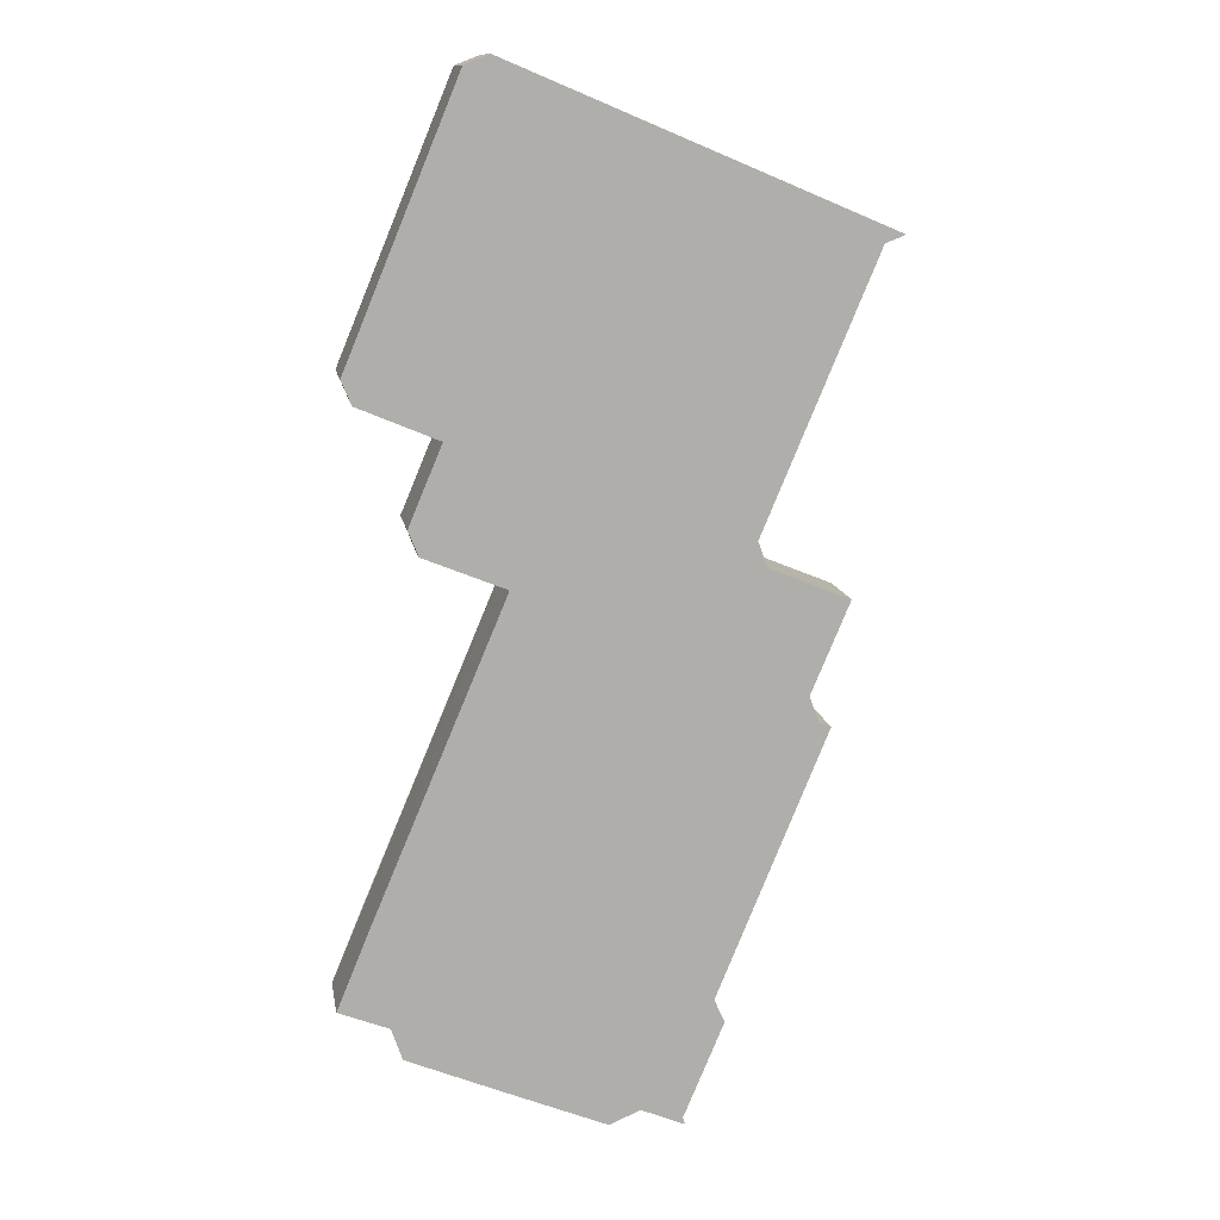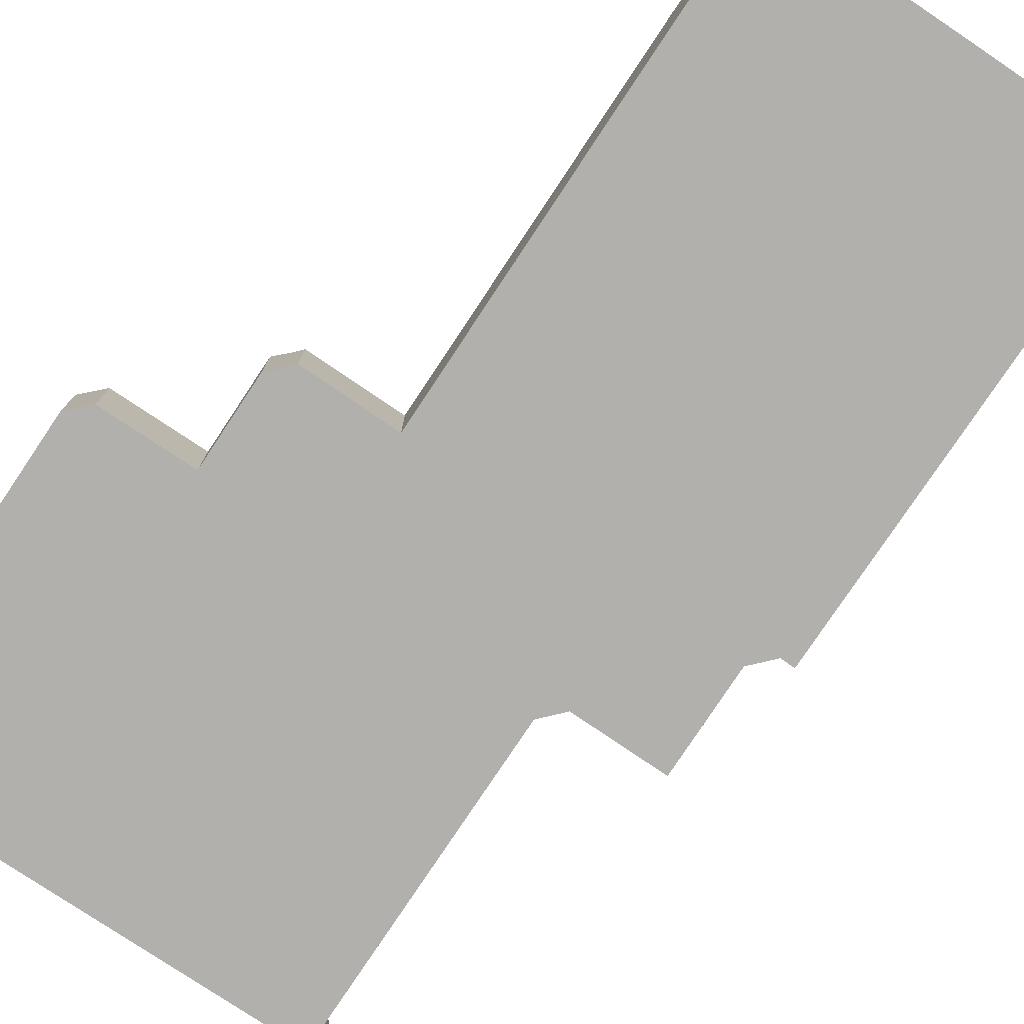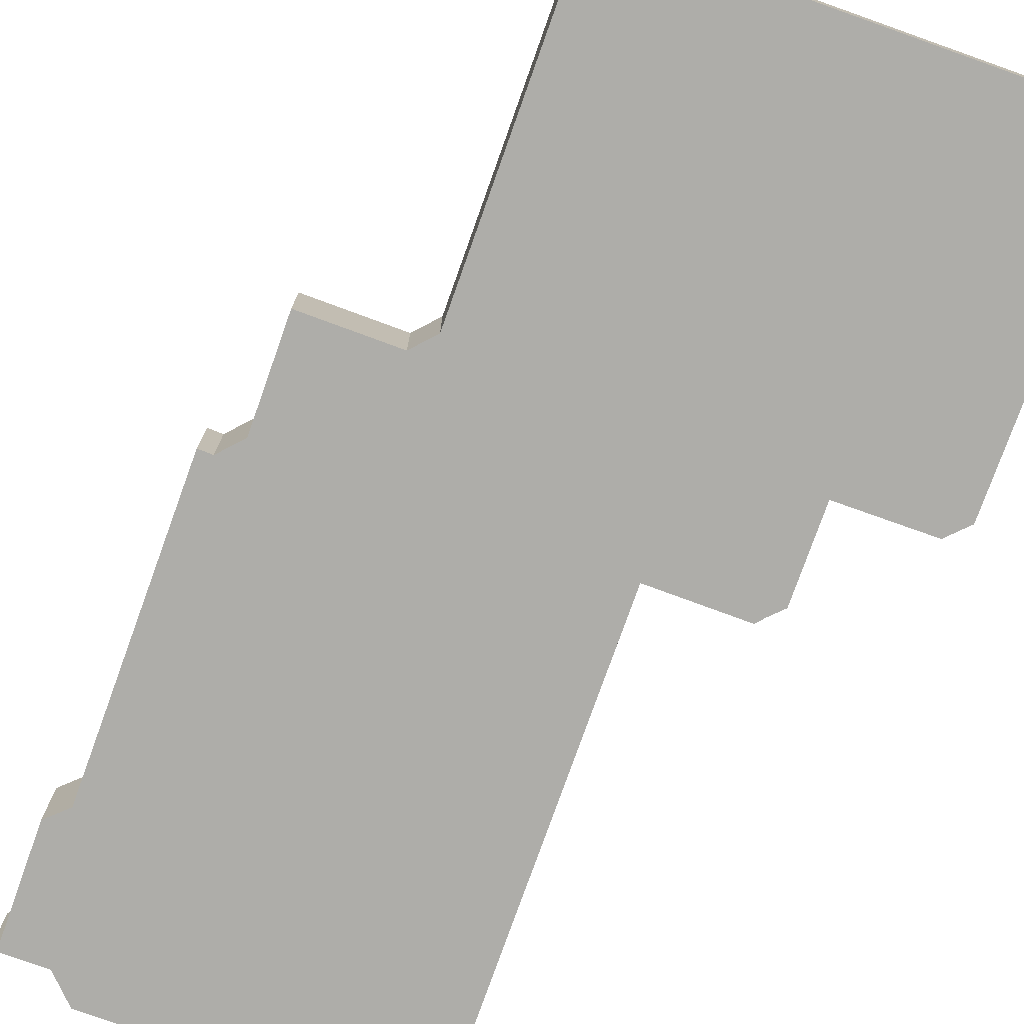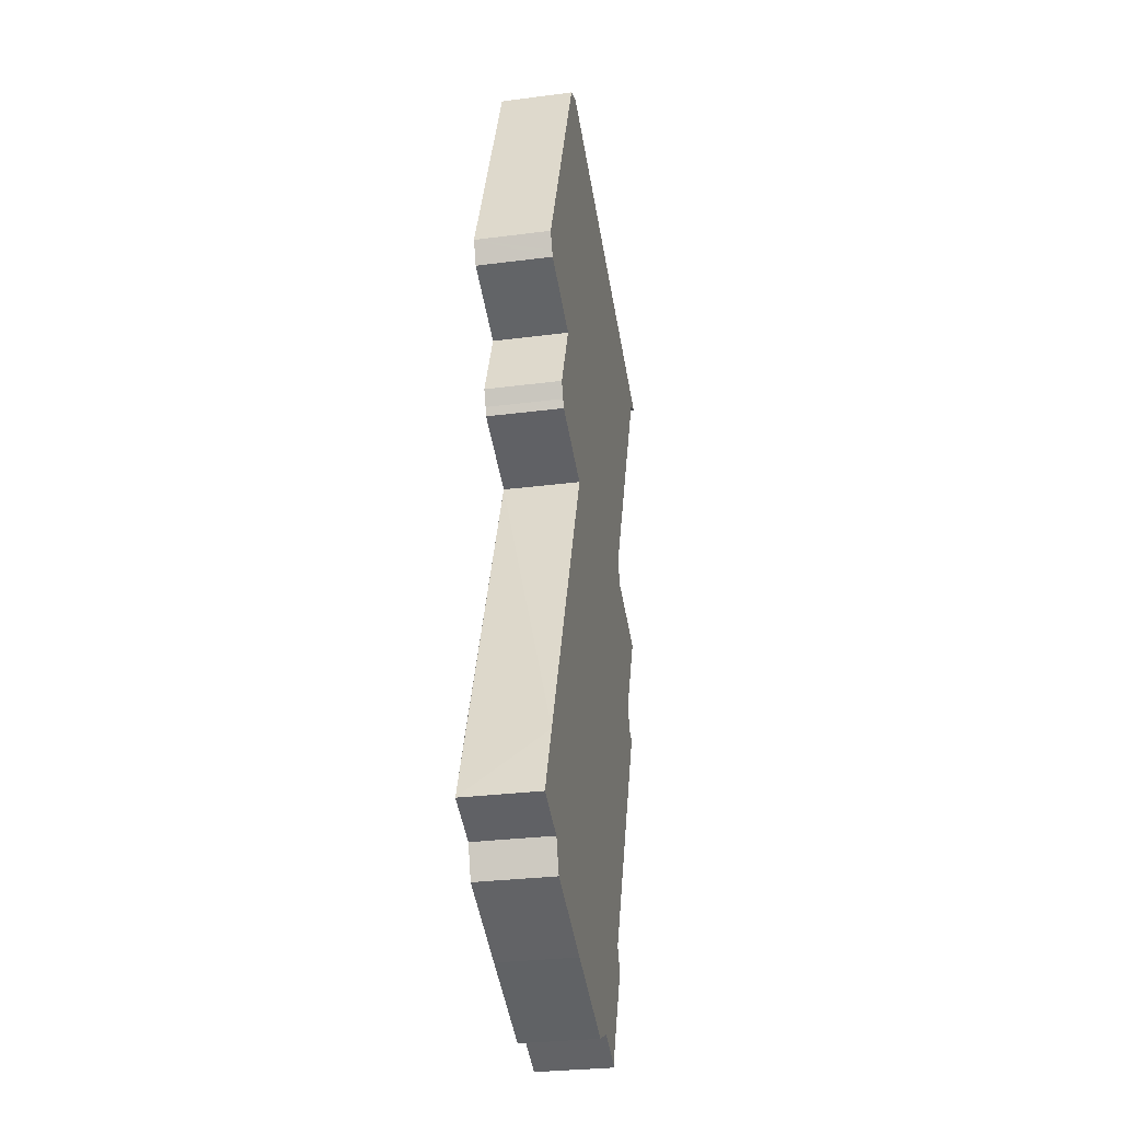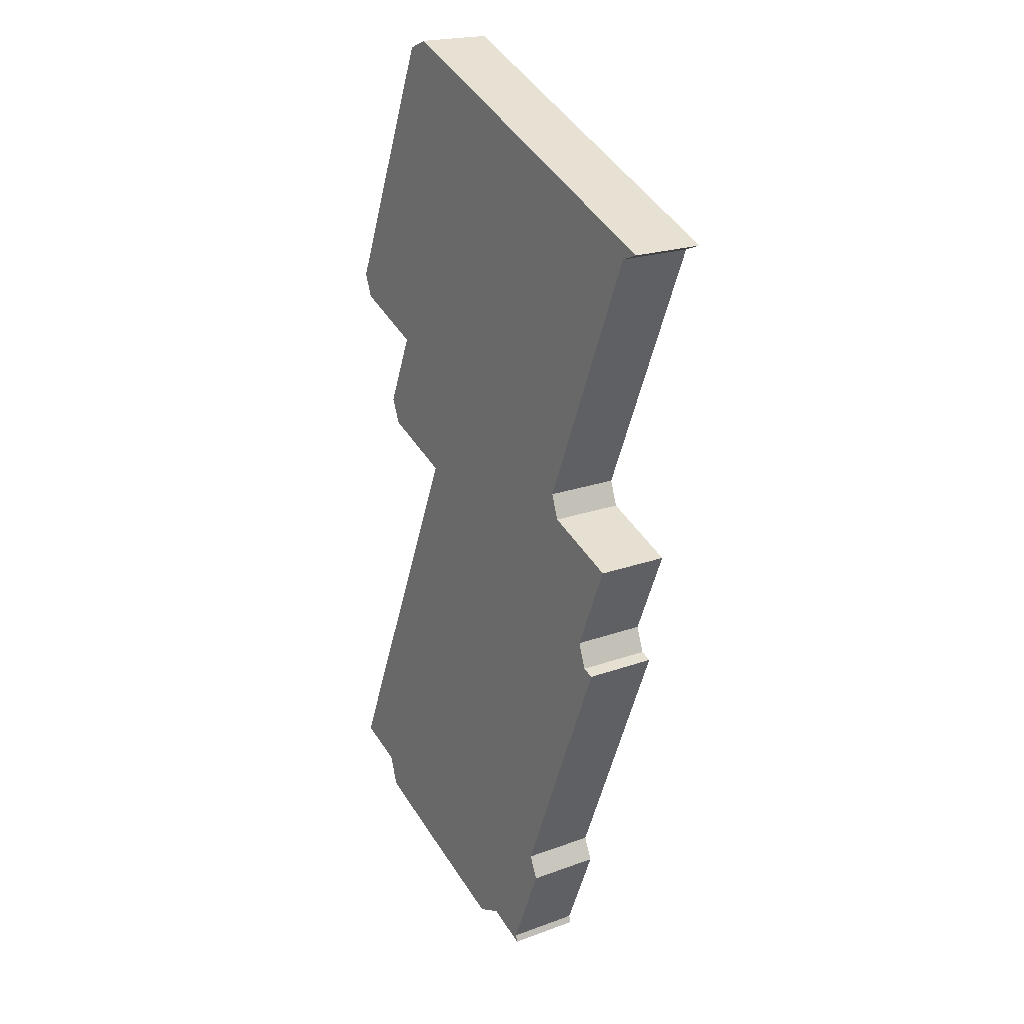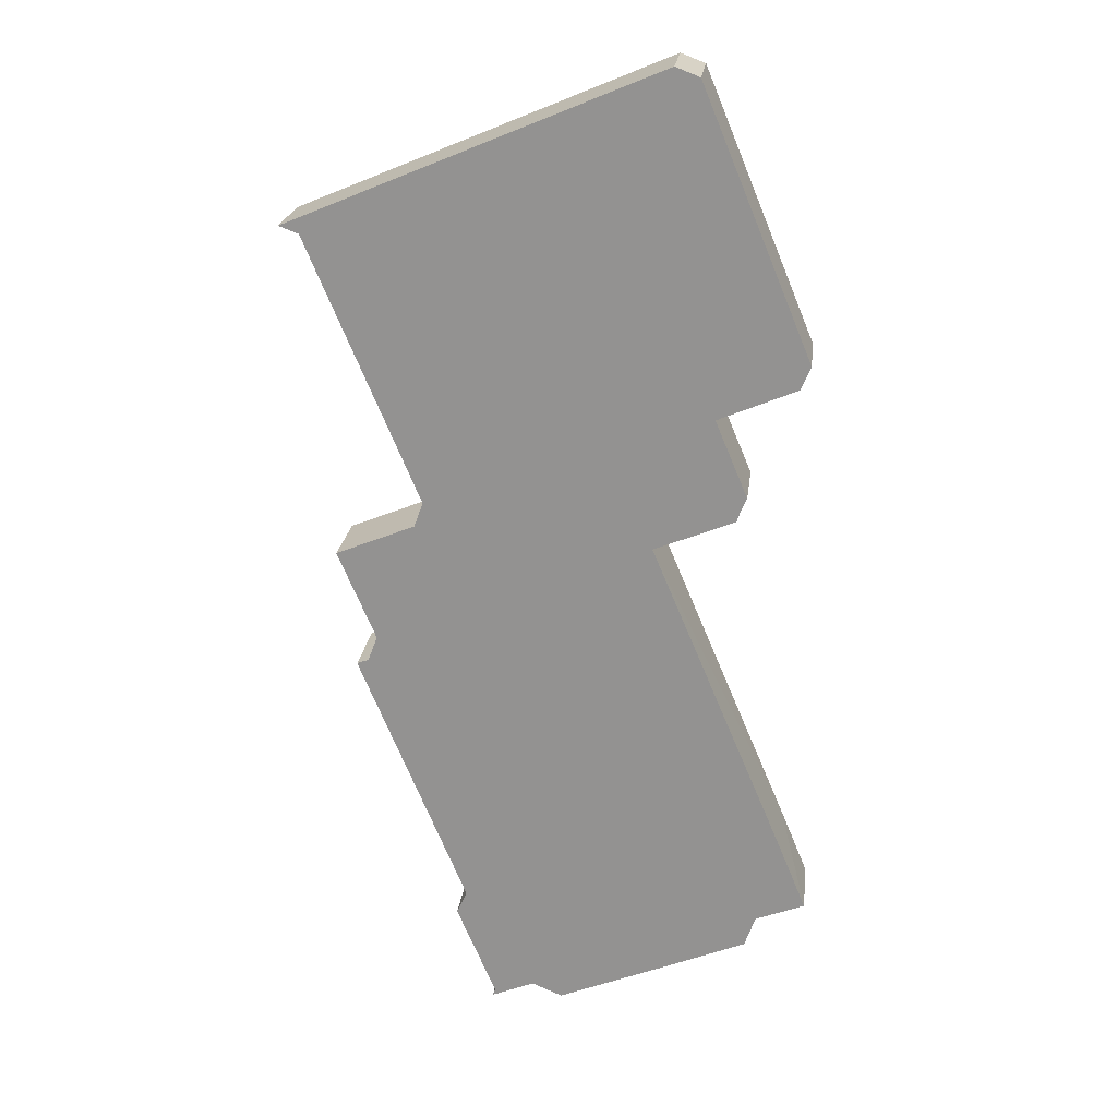
<metadata>
{"format":"obj","ext":"obj","renderer":"f3d","projection":"perspective","resolution":1024,"background":"white","views":[{"elev":12.6,"azim":170.4,"up":"+Z"},{"elev":-78.7,"azim":123.6,"up":"+Y"},{"elev":-77.1,"azim":-42.4,"up":"+Y"},{"elev":-29.1,"azim":100.9,"up":"+Z"},{"elev":20.4,"azim":-123.8,"up":"+Z"},{"elev":22.4,"azim":7.1,"up":"+Z"}]}
</metadata>
<code>
v  17.93 4.992 -55.56
v  15.88 4.992 -54.7
v  20.01 4.992 -54.71
v  27.87 4.992 -11.69
v  1.306 4.992 -0.505
v  33.03 4.992 -9.518
v  8.569 4.992 -17.77
v  27.78 4.992 -11.73
v  29.96 4.992 -16.93
v  29.52 4.992 -17.99
v  29.32 4.992 -18.57
v  24.06 4.992 -20.71
v  23.93 4.992 -20.76
v  23.96 4.992 -20.84
v  33 4.992 -42.27
v  8.771 4.992 -18.25
v  8.569 4.992 -18.81
v  8.27 4.992 -19.63
v  8.165 4.992 -19.91
v  8.072 4.992 -19.95
v  2.844 4.992 -22.08
v  5.393 4.992 -28.1
v  5.244 4.992 -28.51
v  4.77 4.992 -29.79
v  4.706 4.992 -29.82
v  3.967 4.992 -30.09
v  8.569 4.992 -41.24
v  34.87 4.992 -46.84
v  31.57 4.992 -48.14
v  30.85 4.992 -50.24
v  11.2 4.992 -47.6
v  24.65 4.992 -52.81
v  22.3 4.992 -53.77
v  10.5 4.992 -49.12
v  13.15 4.992 -55.43
v  15.16 4.992 -55
v  13 4.992 -55.9
v  33.56 4.992 -7.665
v  24.71 4.992 10.41
v  26.32 4.992 9.79
v  19.51 4.992 8.219
v  13.05 4.992 5.5
v  8.569 4.992 3.61
v  0 4.992 3.057e-16
v  33.68 4.992 -7.947
v  33.19 4.992 -9.126
v  3.967 1.843e-15 -30.09
v  4.77 1.824e-15 -29.79
v  4.706 1.826e-15 -29.82
v  2.844 1.352e-15 -22.08
v  8.072 1.222e-15 -19.95
v  8.165 1.219e-15 -19.91
v  24.71 -6.376e-16 10.41
v  26.32 -5.995e-16 9.79
v  5.393 1.721e-15 -28.1
v  5.244 1.746e-15 -28.51
v  8.569 1.152e-15 -18.81
v  8.771 1.118e-15 -18.25
v  8.27 1.202e-15 -19.63
v  8.569 2.525e-15 -41.24
v  11.2 2.915e-15 -47.6
v  13 3.423e-15 -55.9
v  13.15 3.394e-15 -55.43
v  1.306 3.092e-17 -0.505
v  8.569 1.088e-15 -17.77
v  17.93 3.402e-15 -55.56
v  15.88 3.349e-15 -54.7
v  10.5 3.008e-15 -49.12
v  0 0 0
v  29.32 1.137e-15 -18.57
v  24.06 1.268e-15 -20.71
v  23.93 1.271e-15 -20.76
v  34.87 2.868e-15 -46.84
v  31.57 2.948e-15 -48.14
v  22.3 3.293e-15 -53.77
v  20.01 3.35e-15 -54.71
v  8.569 -2.21e-16 3.61
v  13.05 -3.368e-16 5.5
v  19.51 -5.033e-16 8.219
v  33.56 4.693e-16 -7.665
v  33.68 4.866e-16 -7.947
v  27.78 7.183e-16 -11.73
v  29.96 1.036e-15 -16.93
v  23.96 1.276e-15 -20.84
v  33 2.589e-15 -42.27
v  33.03 5.828e-16 -9.518
v  33.19 5.588e-16 -9.126
v  30.85 3.076e-15 -50.24
v  27.87 7.159e-16 -11.69
v  29.52 1.102e-15 -17.99
v  24.65 3.234e-15 -52.81
v  15.16 3.368e-15 -55
g defaultobject
f 1 2 3
f 4 5 6
f 5 4 7
f 7 4 8
f 7 8 9
f 7 9 10
f 7 10 11
f 7 11 12
f 7 12 13
f 7 13 14
f 7 14 15
f 7 15 16
f 16 15 17
f 17 15 18
f 18 15 19
f 19 15 20
f 20 15 21
f 21 15 22
f 22 15 23
f 23 15 24
f 24 15 25
f 25 15 26
f 26 15 27
f 27 15 28
f 27 28 29
f 27 29 30
f 27 30 31
f 31 30 32
f 31 32 33
f 31 33 34
f 34 33 2
f 34 2 35
f 2 33 3
f 35 2 36
f 35 36 37
f 38 39 40
f 39 38 41
f 41 38 42
f 42 38 43
f 43 38 44
f 44 38 45
f 44 45 46
f 44 46 6
f 44 6 5
f 47 25 26
f 25 47 24
f 24 47 48
f 48 47 49
f 50 20 21
f 20 50 51
f 20 51 19
f 19 51 52
f 53 40 39
f 40 53 54
f 48 23 24
f 23 48 22
f 22 48 55
f 55 48 56
f 52 18 19
f 18 52 17
f 17 52 16
f 16 52 57
f 16 57 58
f 57 52 59
f 27 47 26
f 47 27 60
f 60 27 31
f 60 31 61
f 62 35 37
f 35 62 63
f 55 21 22
f 21 55 50
f 58 7 16
f 7 58 5
f 5 58 64
f 64 58 65
f 66 2 1
f 2 66 67
f 63 34 35
f 34 63 68
f 64 44 5
f 44 64 69
f 70 12 11
f 12 70 71
f 12 71 13
f 13 71 72
f 73 29 28
f 29 73 74
f 75 33 32
f 33 75 3
f 3 75 1
f 1 75 66
f 66 75 76
f 69 43 44
f 43 69 77
f 43 77 42
f 42 77 78
f 42 78 41
f 41 78 79
f 41 79 39
f 39 79 53
f 68 31 34
f 31 68 61
f 54 38 40
f 38 54 80
f 38 80 45
f 45 80 81
f 82 9 8
f 9 82 83
f 72 14 13
f 14 72 15
f 15 72 73
f 73 72 84
f 73 84 85
f 81 46 45
f 46 81 6
f 6 81 86
f 86 81 87
f 70 11 10
f 73 28 15
f 74 30 29
f 30 74 88
f 86 4 6
f 4 86 89
f 4 89 8
f 8 89 82
f 83 10 9
f 10 83 90
f 70 10 90
f 88 32 30
f 32 88 91
f 32 91 75
f 67 36 2
f 36 67 37
f 37 67 62
f 62 67 92
f 76 67 66
f 92 63 62
f 63 92 68
f 68 92 67
f 68 67 76
f 68 76 75
f 68 75 91
f 68 91 61
f 61 91 88
f 61 88 60
f 60 88 74
f 60 74 73
f 60 73 47
f 47 73 85
f 47 85 48
f 48 85 84
f 47 48 49
f 48 84 56
f 56 84 55
f 55 84 50
f 50 84 51
f 51 84 52
f 52 84 59
f 59 84 57
f 57 84 58
f 58 84 65
f 65 84 64
f 64 84 72
f 64 72 71
f 64 71 70
f 64 70 90
f 64 90 83
f 64 83 82
f 64 82 89
f 64 89 86
f 64 86 87
f 64 87 69
f 69 87 77
f 77 87 81
f 77 81 80
f 77 80 54
f 77 54 78
f 78 54 79
f 79 54 53

</code>
